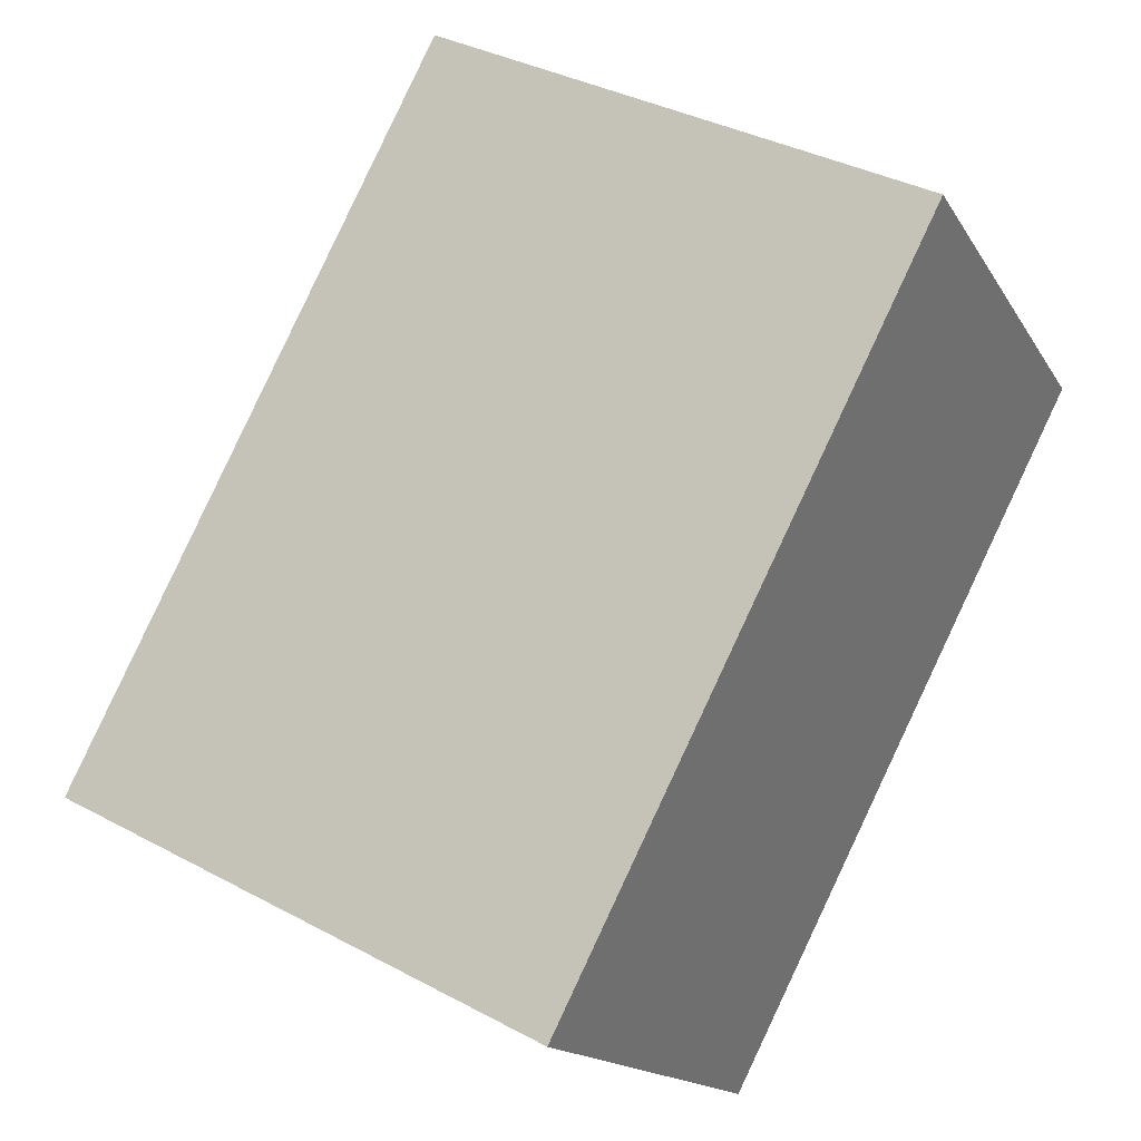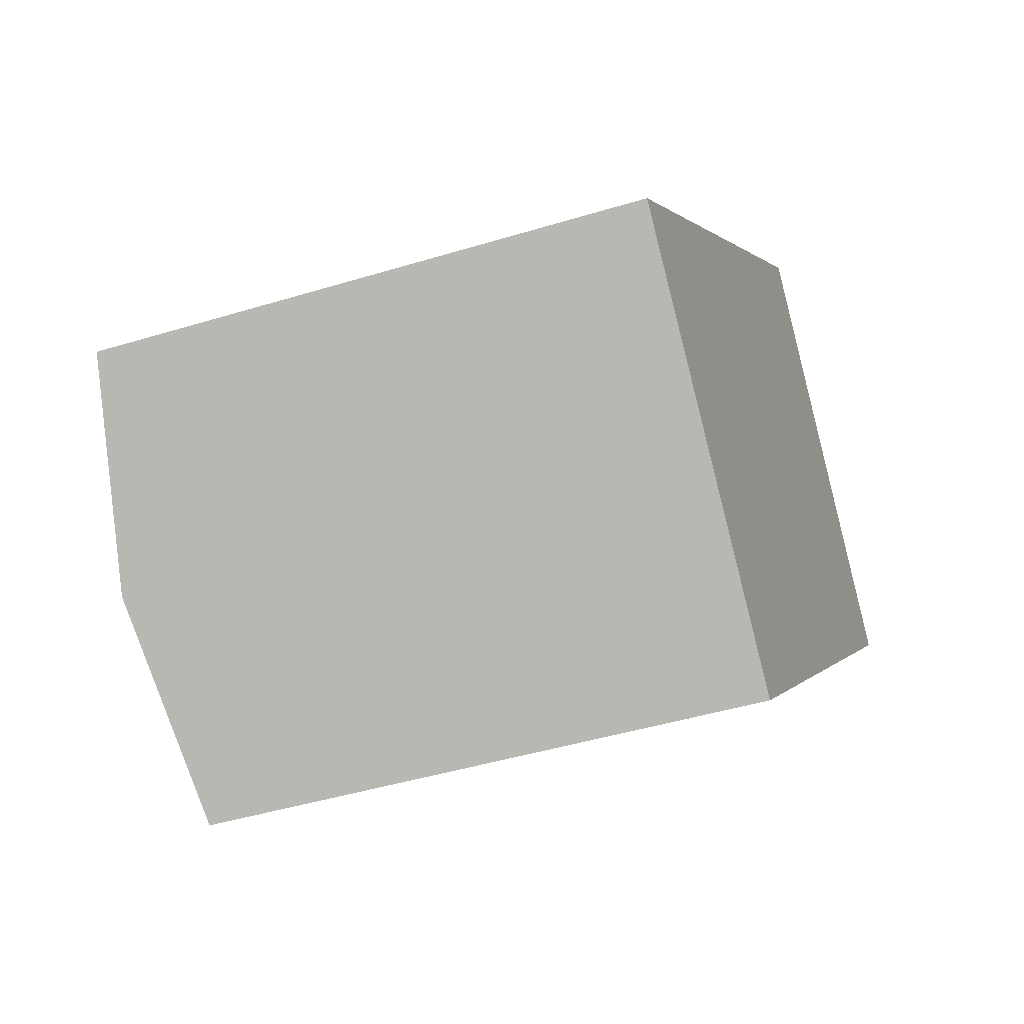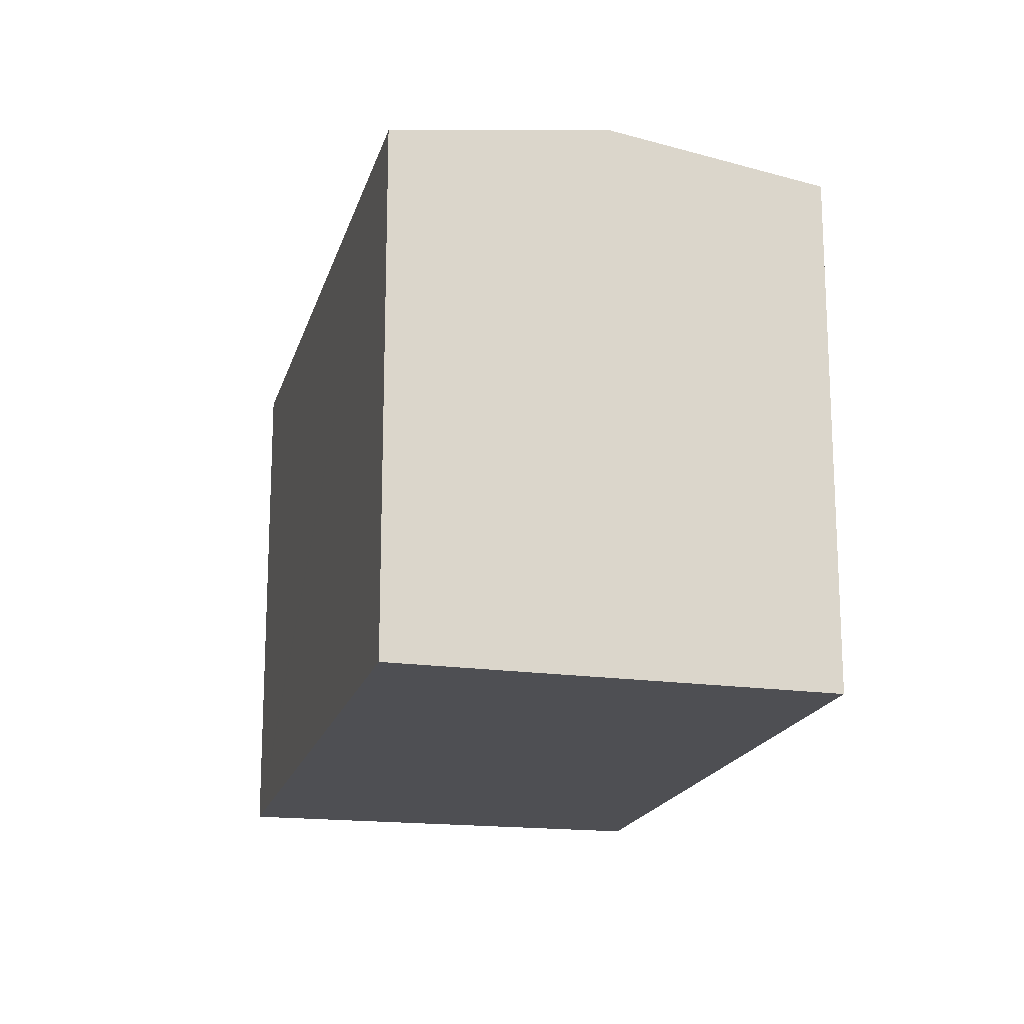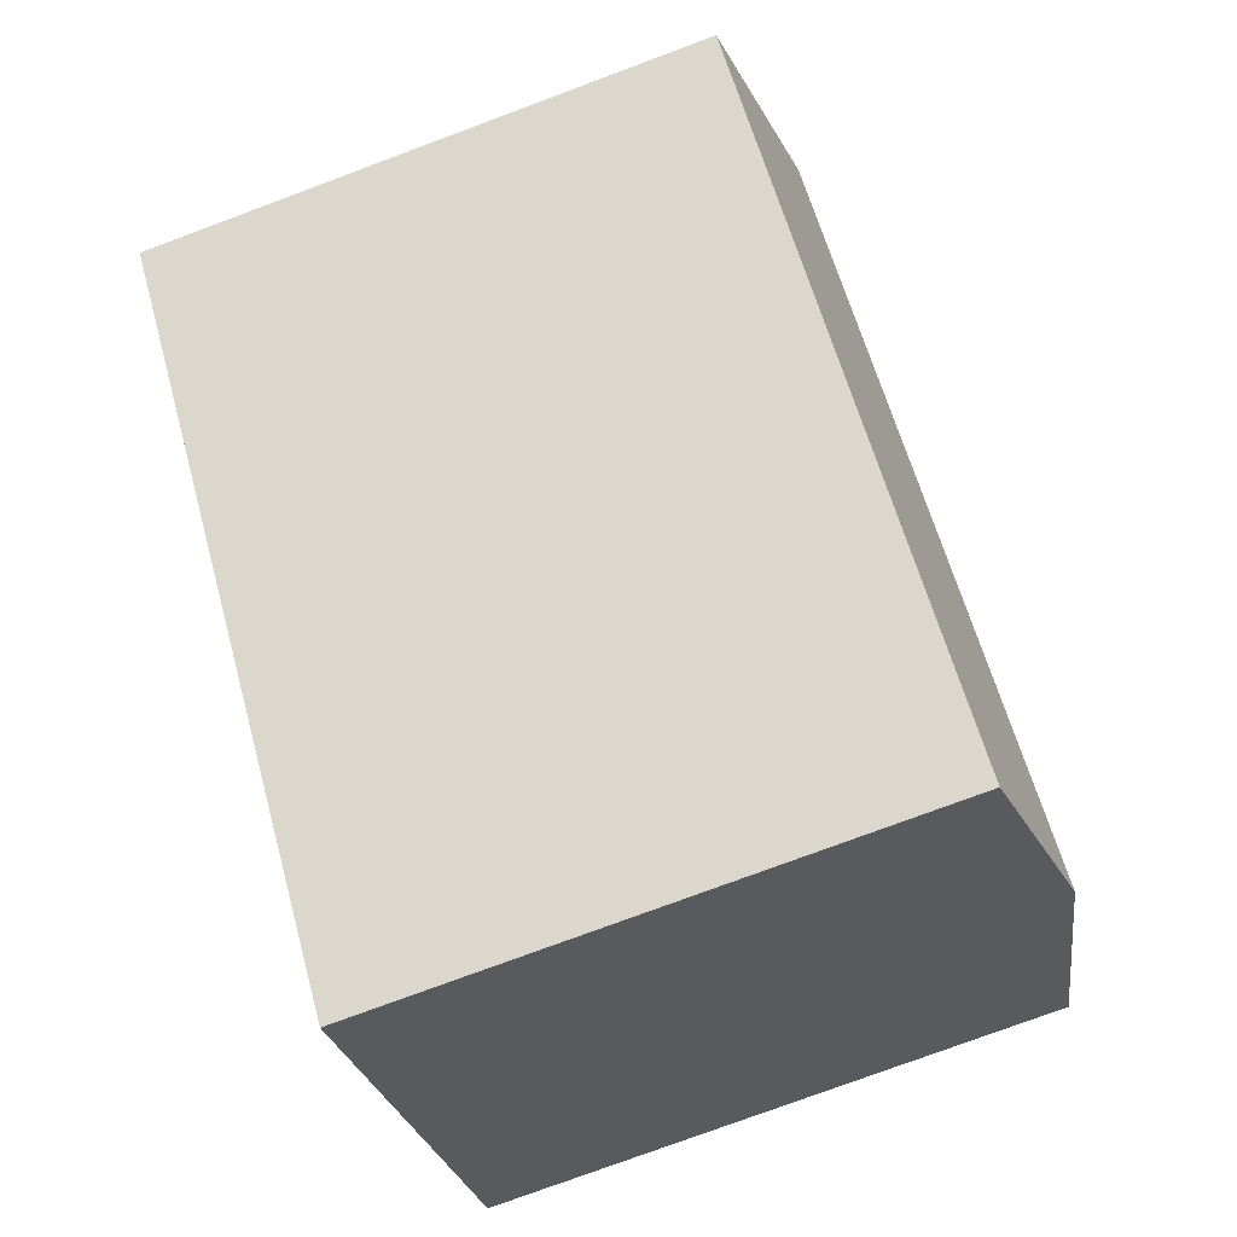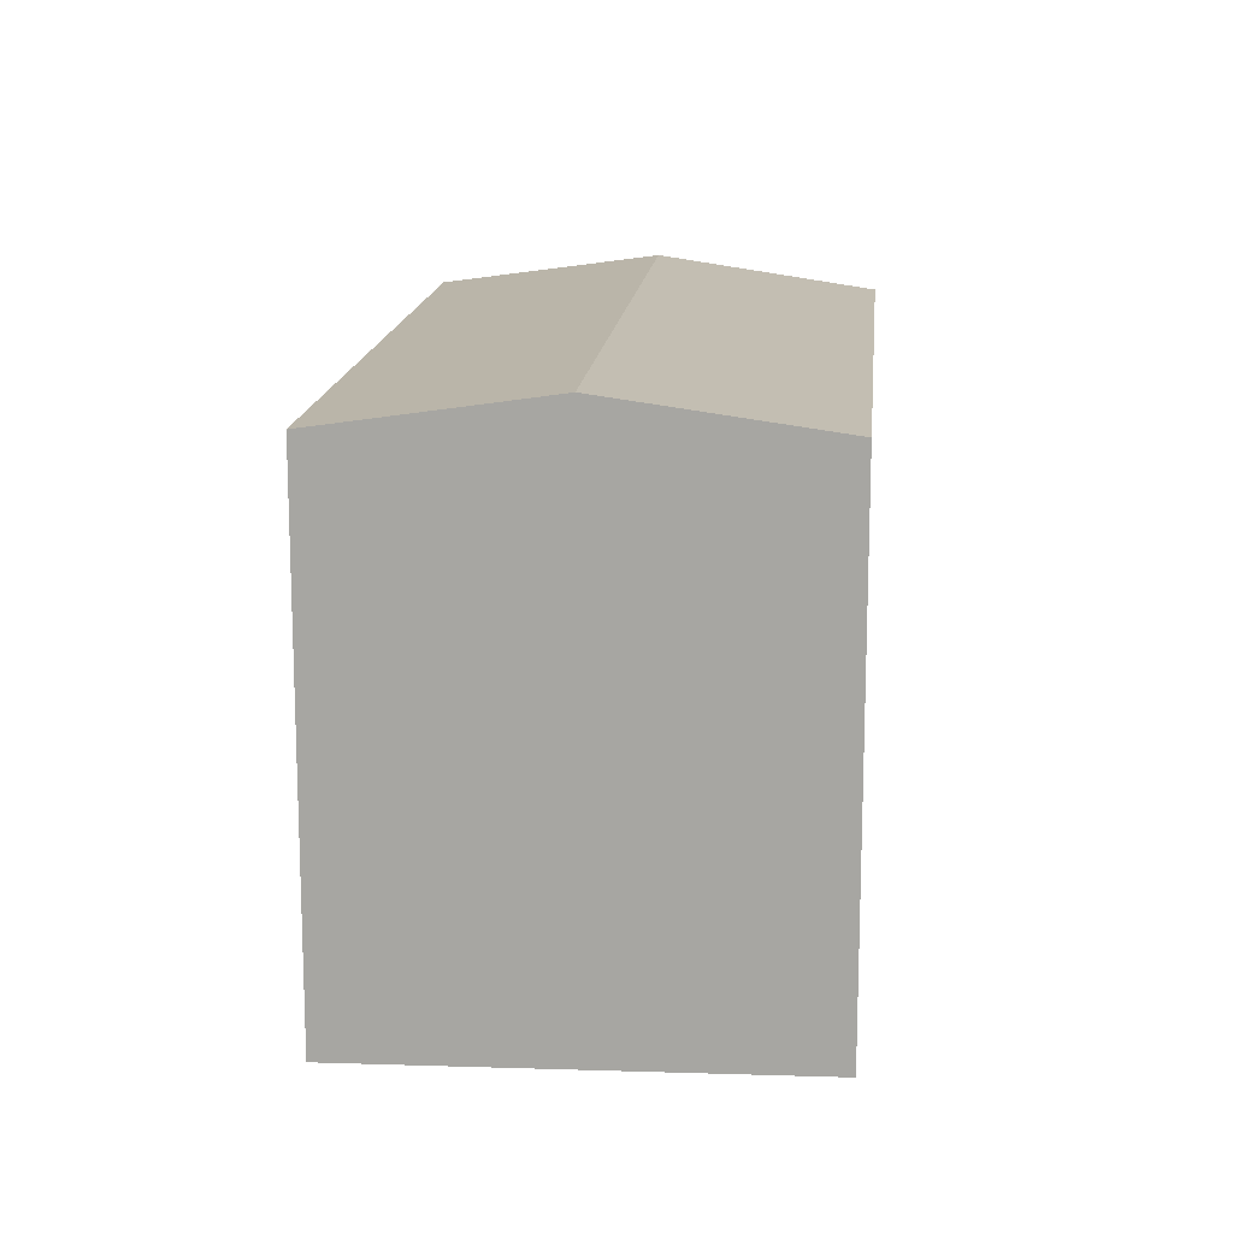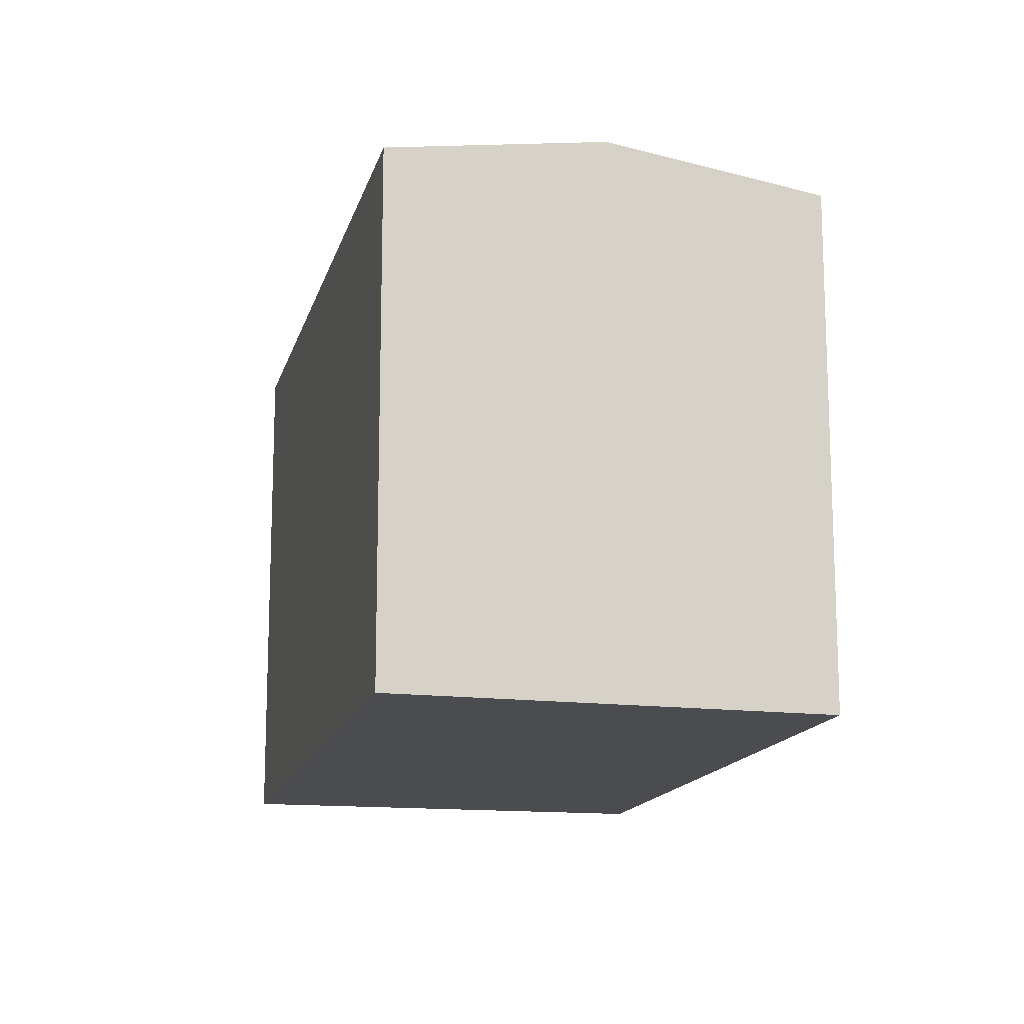
<metadata>
{"format":"obj","ext":"obj","renderer":"f3d","projection":"perspective","resolution":1024,"background":"white","views":[{"elev":36.1,"azim":-54.8,"up":"+Z"},{"elev":-43.3,"azim":-70.0,"up":"+Z"},{"elev":-18.1,"azim":33.6,"up":"+Y"},{"elev":-77.0,"azim":110.4,"up":"+Z"},{"elev":15.3,"azim":53.1,"up":"+Y"},{"elev":-14.8,"azim":34.1,"up":"+Y"}]}
</metadata>
<code>
v  19.48 15.95 -0.456
v  21.48 16.92 10.56
v  25.92 15.95 5.388
v  4.655 16.92 -4.883
v  15.31 15.96 -4.233
v  9.266 15.96 -9.719
v  17.95 16.14 14.66
v  15.04 15.96 13.8
v  17.08 15.96 15.68
v  7.327 15.96 6.724
v  5.855 15.96 5.373
v  0.175 15.96 0.161
v  3.184 16.61 -3.339
v  0 15.96 9.77e-16
v  0.92 16.14 -0.965
v  0 0 0
v  3.184 2.045e-16 -3.339
v  9.266 5.951e-16 -9.719
v  0.92 5.909e-17 -0.965
v  4.655 2.99e-16 -4.883
v  0.175 -9.858e-18 0.161
v  17.08 -9.599e-16 15.68
v  15.04 -8.451e-16 13.8
v  7.327 -4.117e-16 6.724
v  5.855 -3.29e-16 5.373
v  17.95 -8.978e-16 14.66
v  25.92 -3.299e-16 5.388
v  21.48 -6.465e-16 10.56
v  19.48 2.792e-17 -0.456
v  15.31 2.592e-16 -4.233
g defaultobject
f 1 2 3
f 2 1 4
f 4 1 5
f 4 5 6
f 7 8 9
f 8 7 2
f 8 2 4
f 8 4 10
f 10 4 11
f 11 4 12
f 12 4 13
f 12 13 14
f 14 13 15
f 15 16 14
f 16 15 13
f 16 13 4
f 16 4 6
f 16 6 17
f 17 6 18
f 16 17 19
f 17 18 20
f 16 12 14
f 12 16 11
f 11 16 10
f 10 16 8
f 8 16 9
f 9 16 21
f 9 21 22
f 22 21 23
f 23 21 24
f 24 21 25
f 22 7 9
f 7 22 2
f 2 22 3
f 3 22 26
f 3 26 27
f 27 26 28
f 27 1 3
f 1 27 5
f 5 27 6
f 6 27 29
f 6 29 18
f 18 29 30
f 23 26 22
f 26 23 28
f 28 23 27
f 27 23 29
f 29 23 24
f 29 24 30
f 30 24 25
f 30 25 21
f 30 21 18
f 18 21 17
f 17 21 16
f 17 16 19
f 18 17 20

</code>
